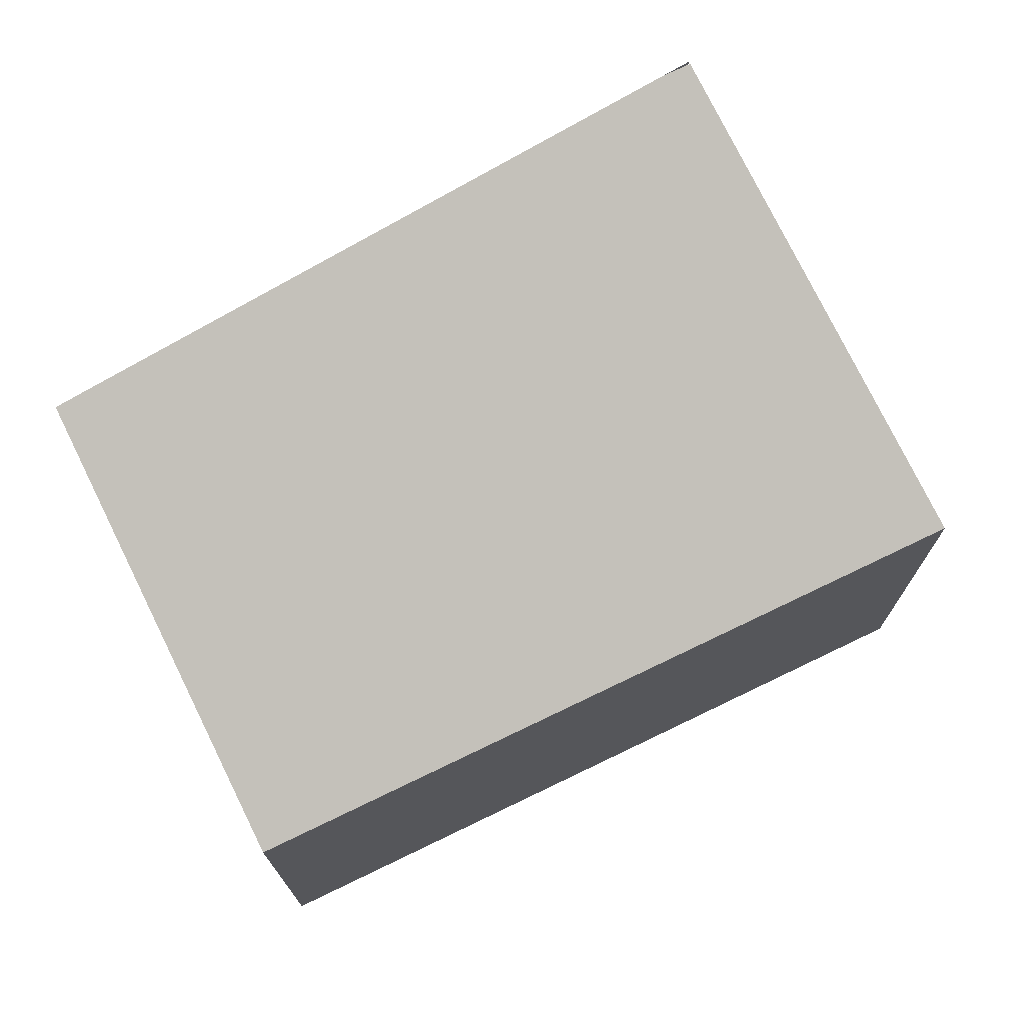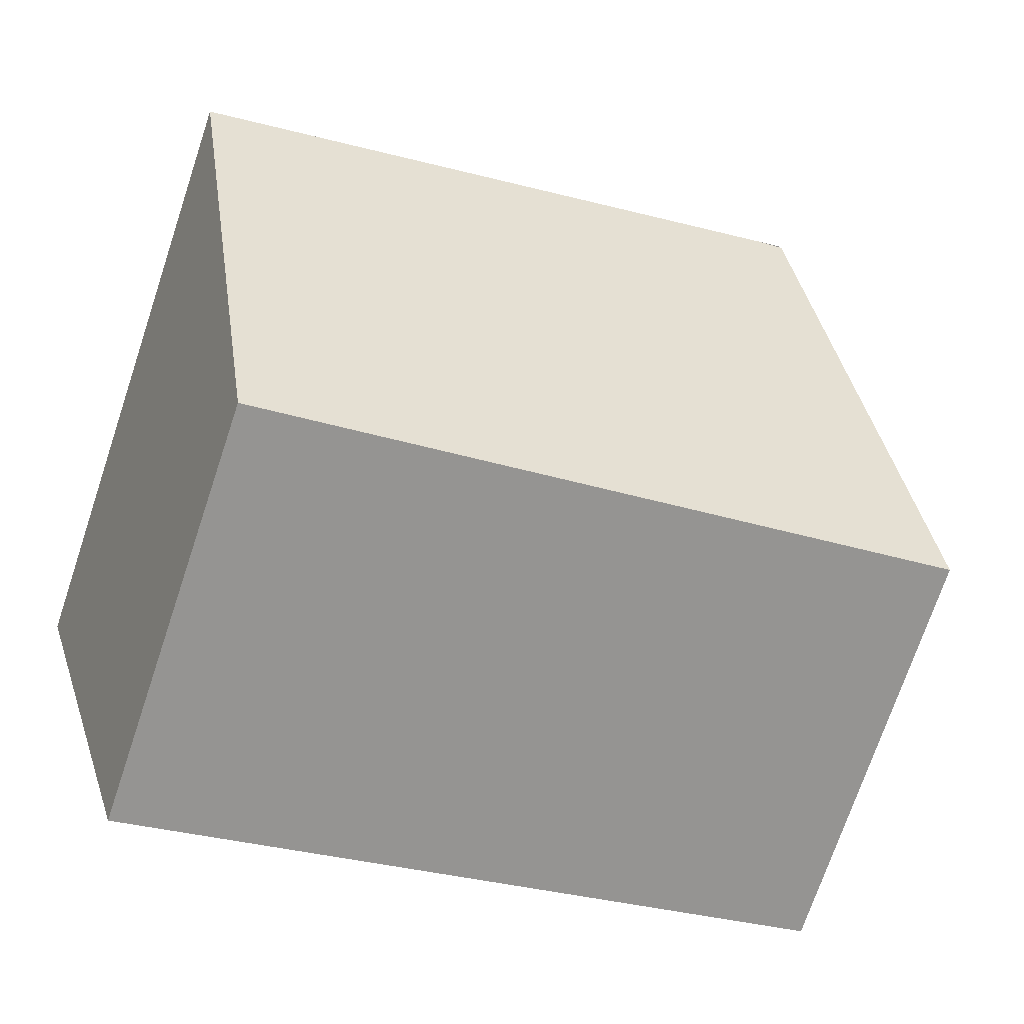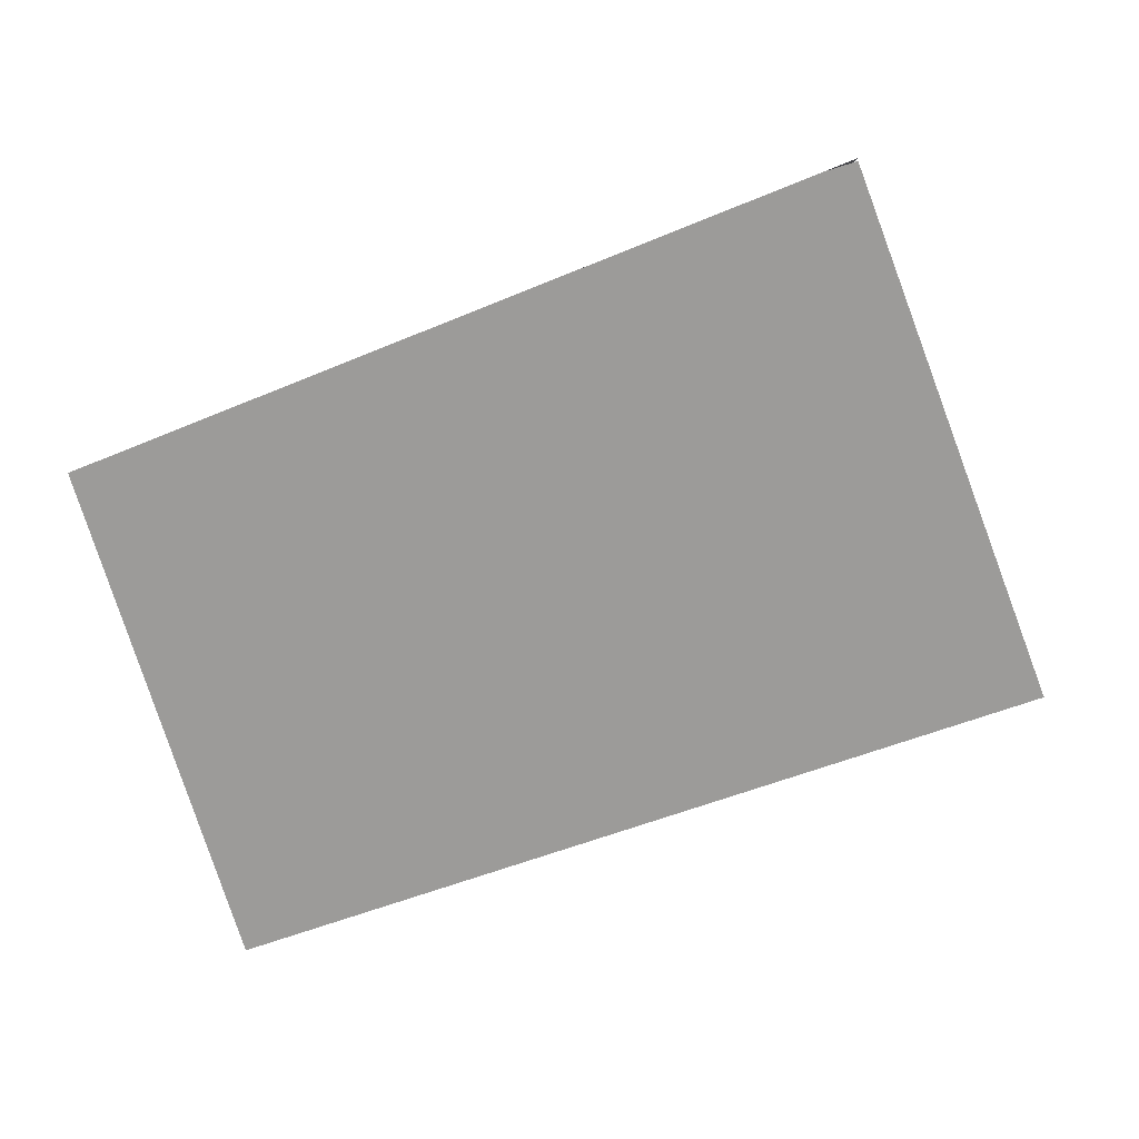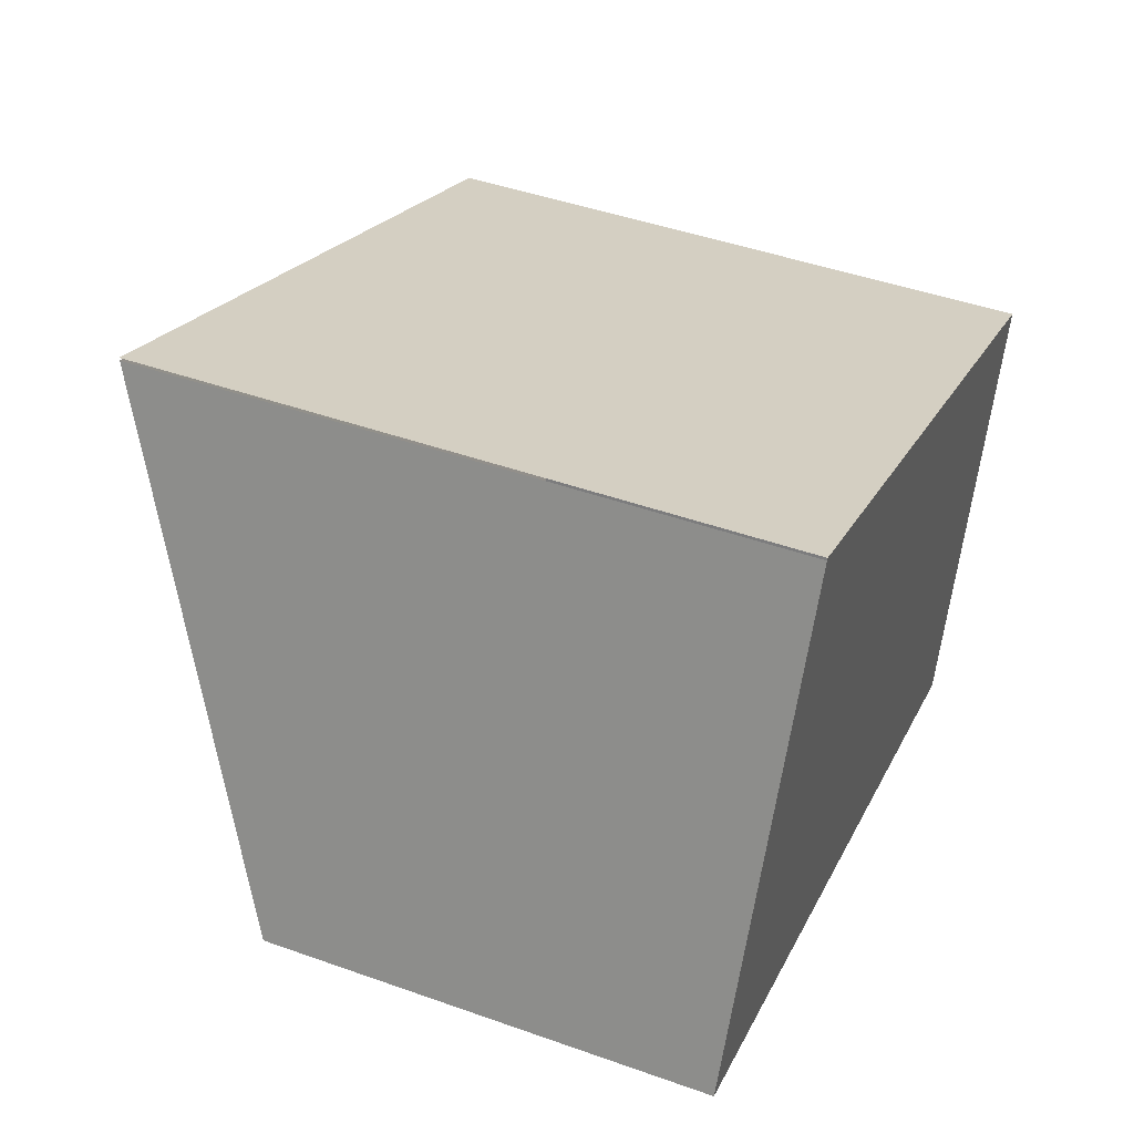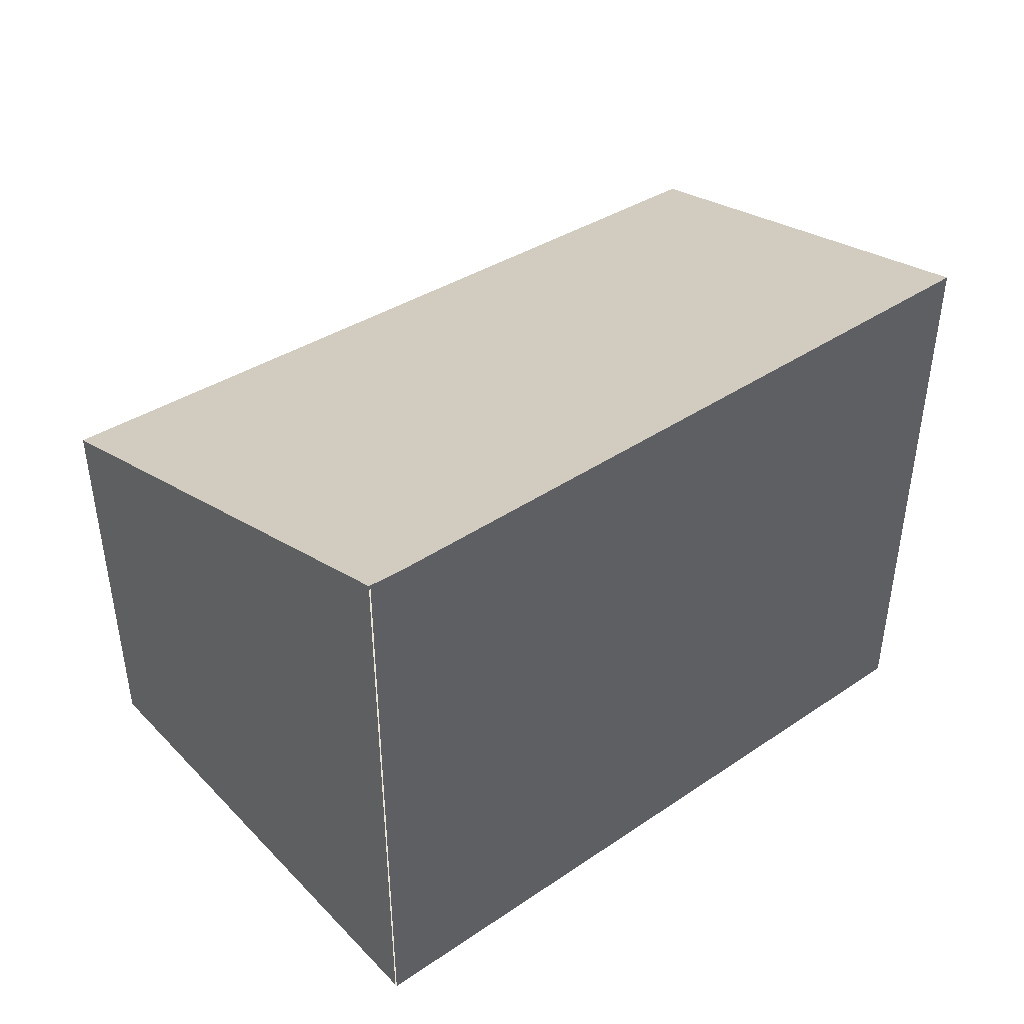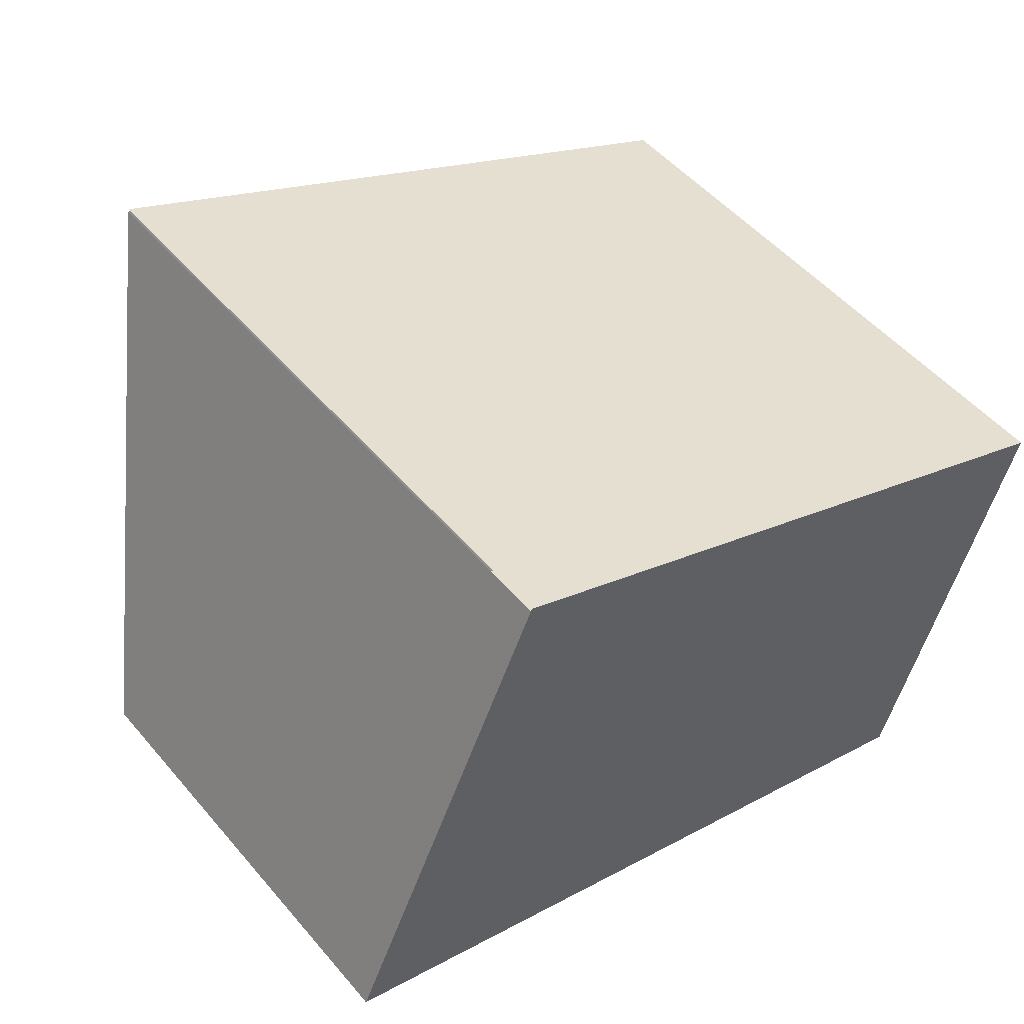
<metadata>
{"format":"obj","ext":"obj","renderer":"f3d","projection":"perspective","resolution":1024,"background":"white","views":[{"elev":73.2,"azim":171.6,"up":"+Y"},{"elev":-73.2,"azim":161.4,"up":"+Z"},{"elev":0.1,"azim":177.8,"up":"+Z"},{"elev":45.4,"azim":-67.7,"up":"+Z"},{"elev":45.6,"azim":-16.5,"up":"+Y"},{"elev":50.8,"azim":-38.8,"up":"+Z"}]}
</metadata>
<code>
v  1.236 3.834 2.83
v  0 2.641 1.617e-16
v  1.412 3.834 2.775
v  5.305 3.708 1.22
v  4.888 3.164 -0.118
v  4.487 2.641 -1.403
v  4.346 2.641 -1.359
v  4.487 8.591e-17 -1.403
v  4.888 7.225e-18 -0.118
v  5.305 -7.47e-17 1.22
v  0 0 0
v  4.346 8.321e-17 -1.359
v  1.236 -1.733e-16 2.83
v  1.242 3.839 2.843
v  1.242 -1.741e-16 2.843
v  1.412 -1.699e-16 2.775
g defaultobject
f 1 2 3
f 4 3 2
f 5 4 2
f 6 5 2
f 7 6 2
f 6 8 5
f 4 5 8
f 9 4 8
f 10 4 9
f 6 7 8
f 2 8 7
f 11 8 2
f 12 8 11
f 1 13 2
f 11 2 13
f 14 3 15
f 4 15 3
f 10 15 4
f 16 15 10
f 11 13 12
f 8 12 13
f 9 8 13
f 10 9 13
f 16 10 13
f 15 16 13

</code>
